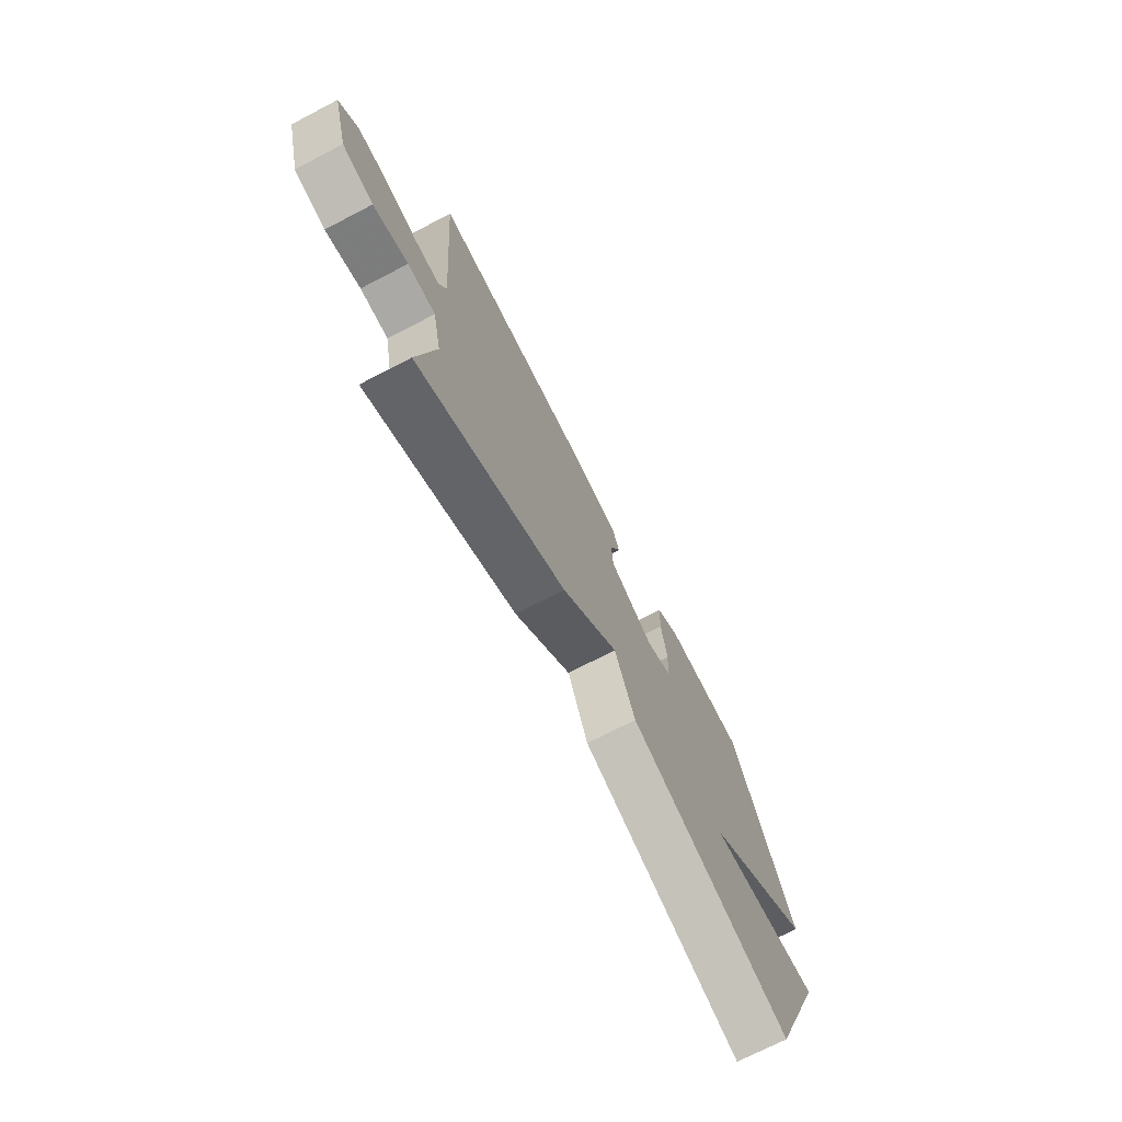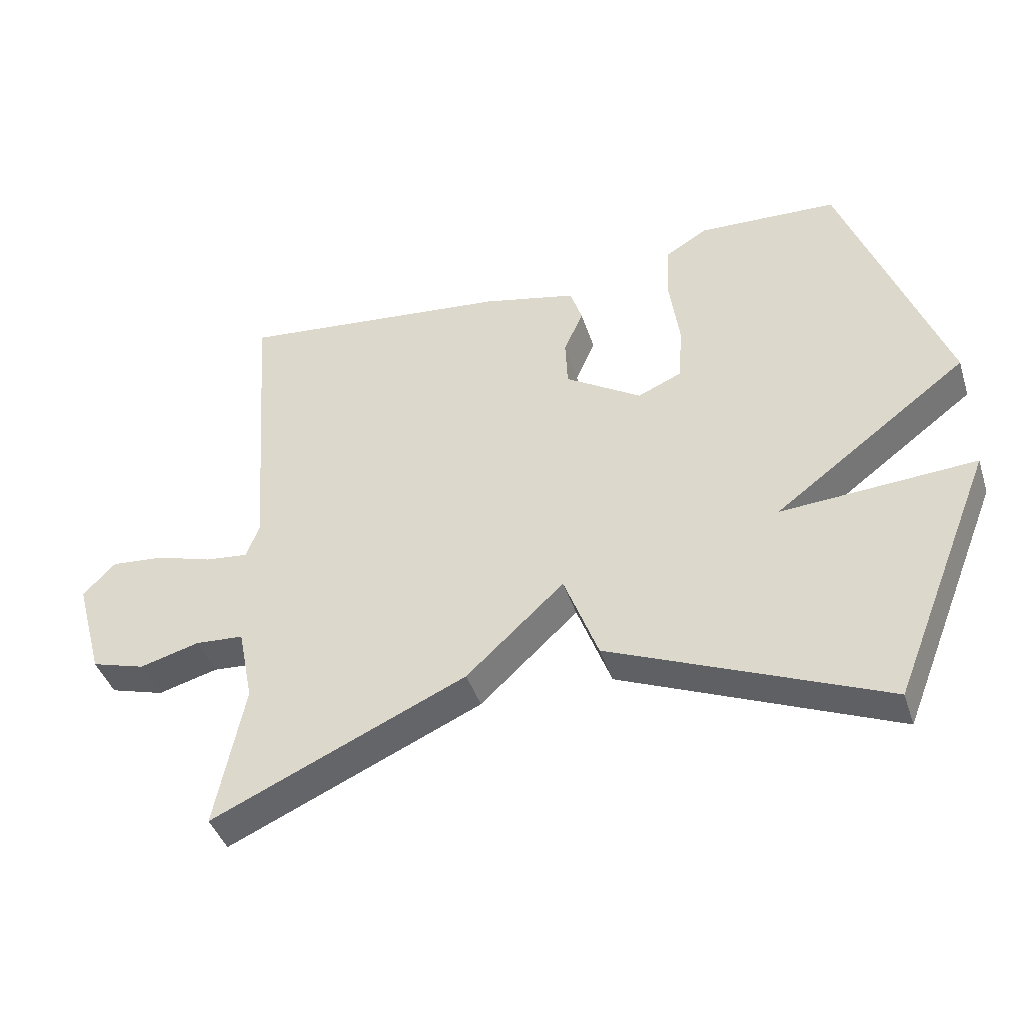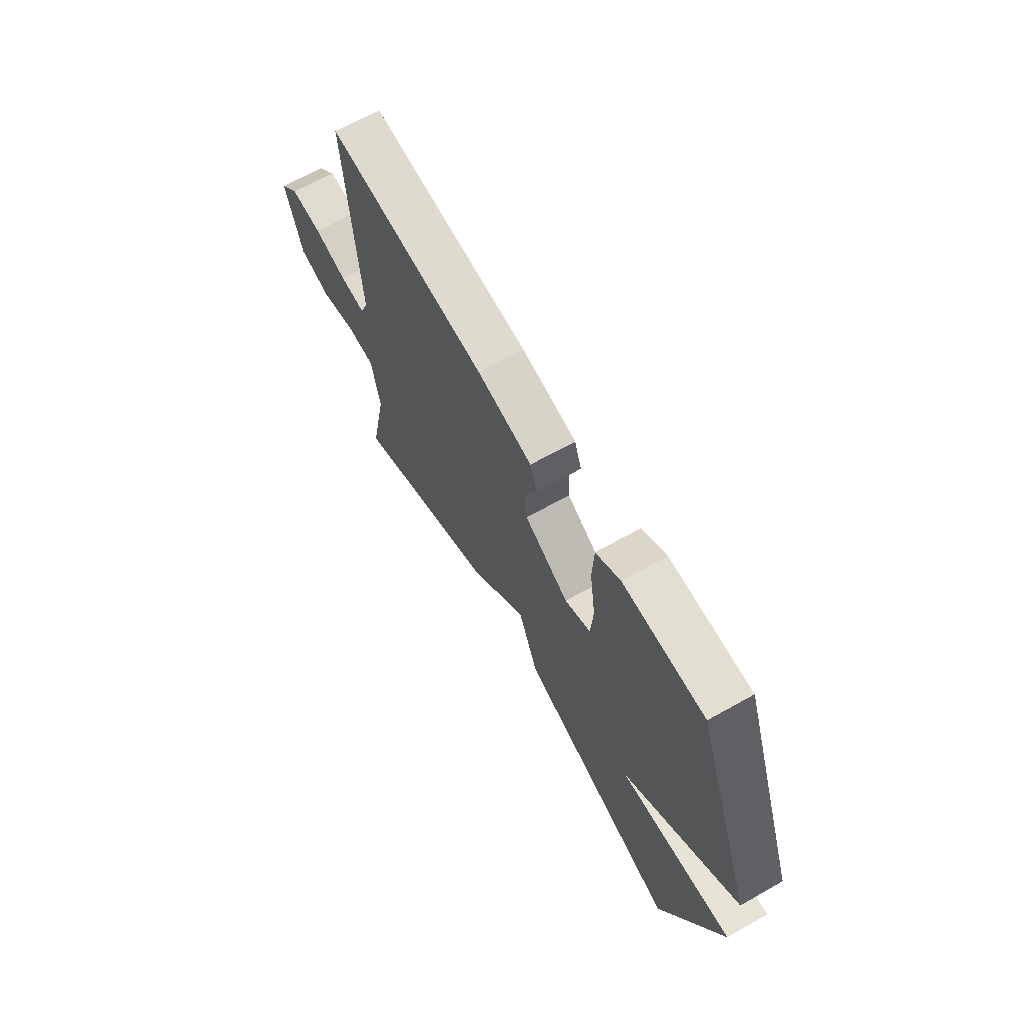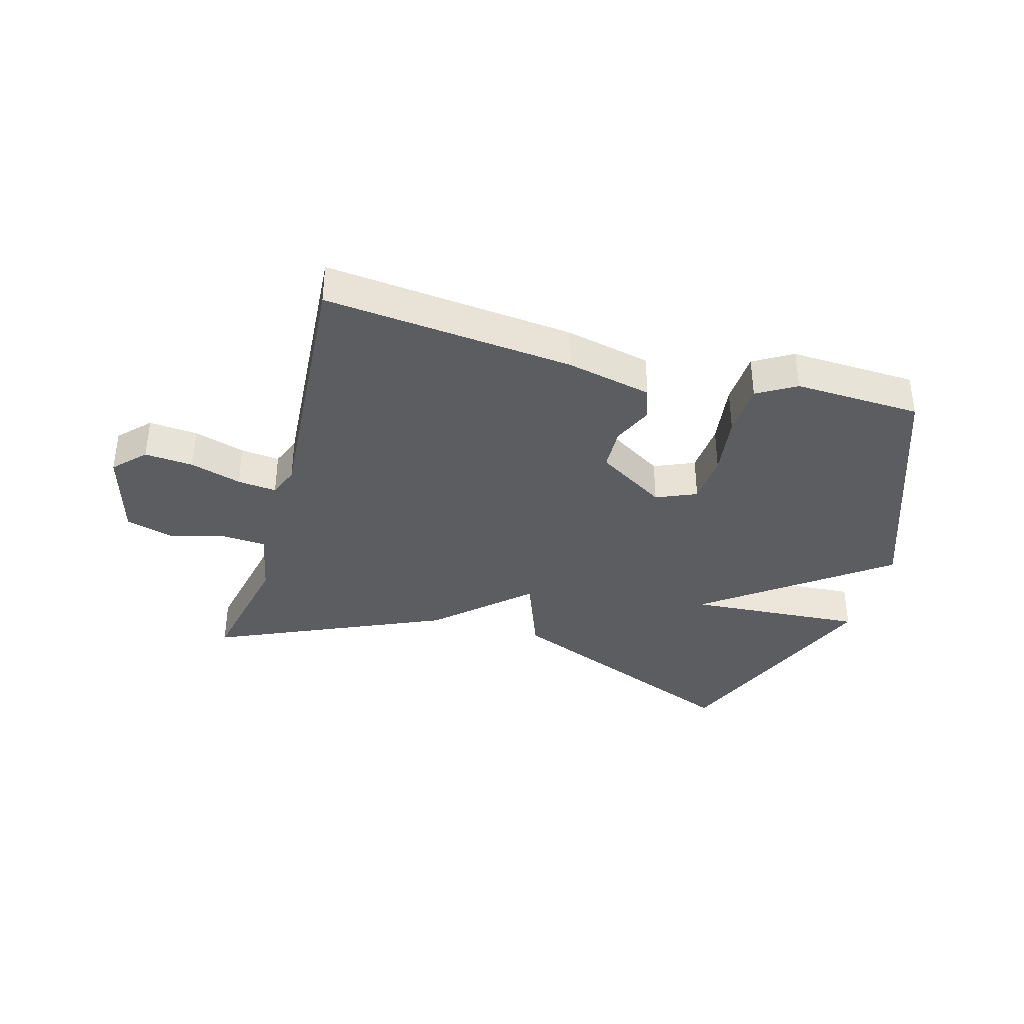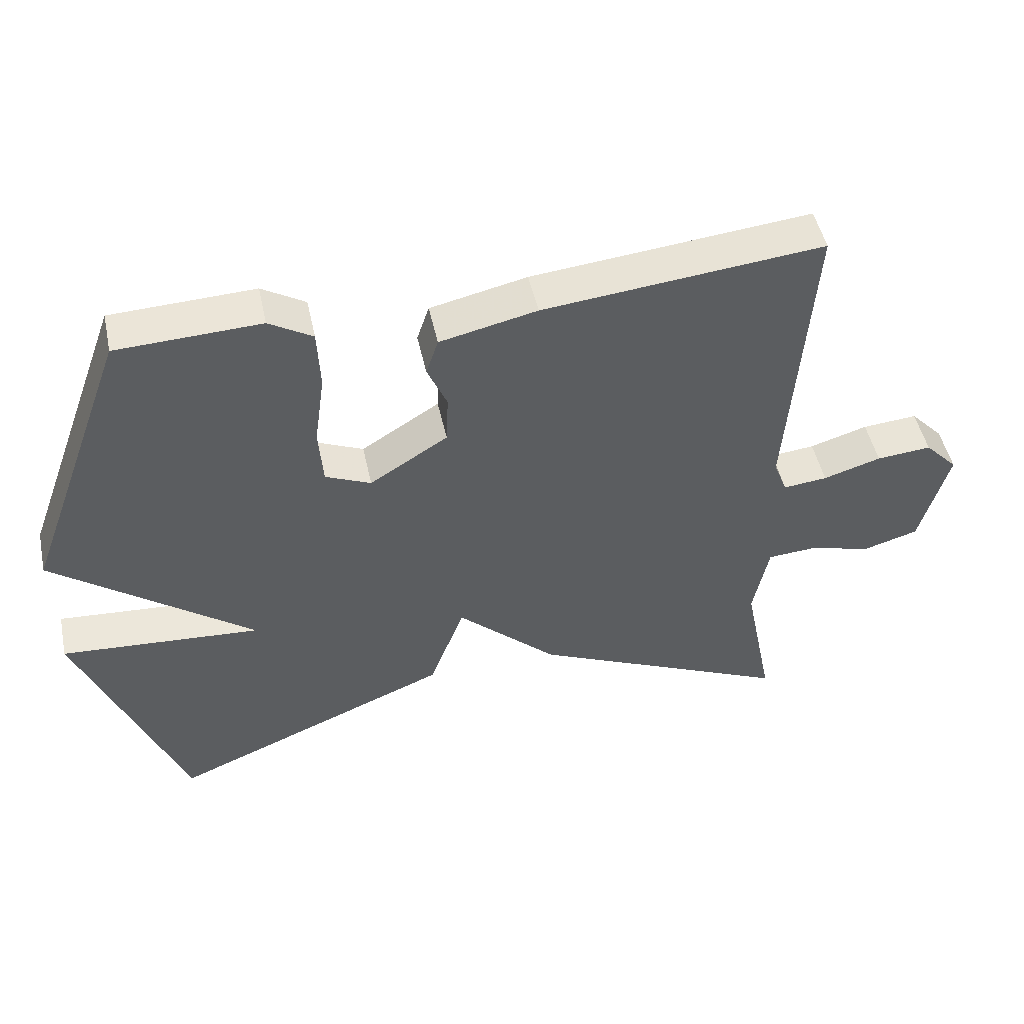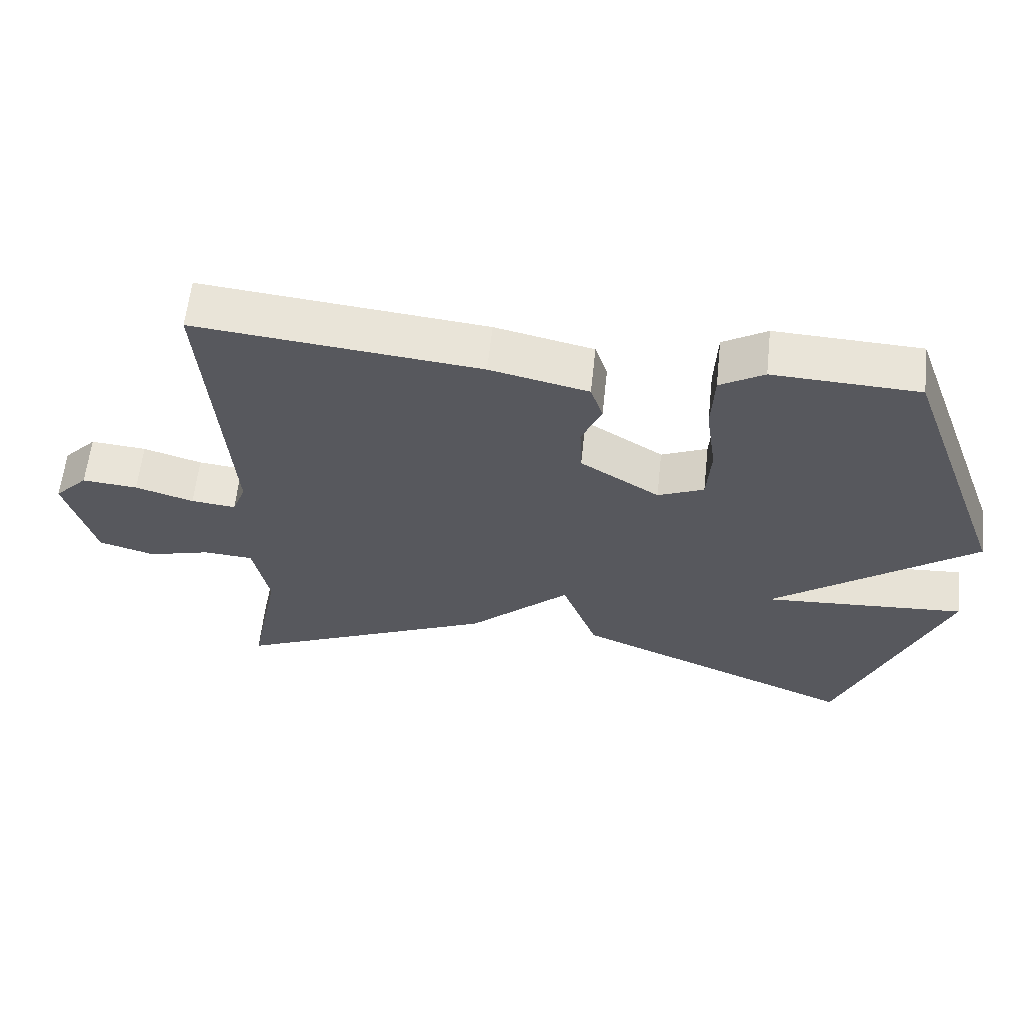
<metadata>
{"format":"obj","ext":"obj","renderer":"f3d","projection":"perspective","resolution":1024,"background":"white","views":[{"elev":-72.2,"azim":-62.6,"up":"+Z"},{"elev":-41.9,"azim":17.4,"up":"+Z"},{"elev":66.3,"azim":60.5,"up":"+Z"},{"elev":-36.6,"azim":-15.7,"up":"+Y"},{"elev":48.6,"azim":167.9,"up":"+Z"},{"elev":60.8,"azim":6.2,"up":"+Z"}]}
</metadata>
<code>
v 0.5 0.07 -0.5
v 0.085 0.07 -0.328
v 0.033 0.07 -0.191
v -0.115 0.07 -0.328
v -0.5 0.07 -0.5
v -0.456 0.07 -0.282
v -0.479 0.07 -0.168
v -0.552 0.07 -0.163
v -0.643 0.07 -0.188
v -0.725 0.07 -0.164
v -0.767 0.07 -0.012
v -0.718 0.07 0.039
v -0.637 0.07 0.032
v -0.552 0.07 0.006
v -0.487 0.07 -0.001
v -0.467 0.07 0.051
v -0.5 0.07 0.5
v -0.087 0.07 0.458
v 0.056 0.07 0.426
v 0.074 0.07 0.372
v 0.045 0.07 0.305
v 0.048 0.07 0.232
v 0.163 0.07 0.16
v 0.23 0.07 0.189
v 0.236 0.07 0.275
v 0.221 0.07 0.381
v 0.225 0.07 0.471
v 0.289 0.07 0.509
v 0.5 0.07 0.5
v 0.654 0.07 0.083
v 0.36 0.07 -0.137
v 0.654 0.07 -0.117
v 0.5 0 -0.5
v 0.085 0 -0.328
v 0.033 0 -0.191
v -0.115 0 -0.328
v -0.5 0 -0.5
v -0.456 0 -0.282
v -0.479 0 -0.168
v -0.552 0 -0.163
v -0.643 0 -0.188
v -0.725 0 -0.164
v -0.767 0 -0.012
v -0.718 0 0.039
v -0.637 0 0.032
v -0.552 0 0.006
v -0.487 0 -0.001
v -0.467 0 0.051
v -0.5 0 0.5
v -0.087 0 0.458
v 0.056 0 0.426
v 0.074 0 0.372
v 0.045 0 0.305
v 0.048 0 0.232
v 0.163 0 0.16
v 0.23 0 0.189
v 0.236 0 0.275
v 0.221 0 0.381
v 0.225 0 0.471
v 0.289 0 0.509
v 0.5 0 0.5
v 0.654 0 0.083
v 0.36 0 -0.137
v 0.654 0 -0.117
f 1 2 3
f 32 1 3
f 31 32 3
f 29 30 31
f 28 29 31
f 27 28 31
f 26 27 31
f 25 26 31
f 24 25 31
f 23 24 31 3
f 4 5 6
f 3 4 6
f 23 3 6
f 22 23 6
f 21 22 6 7
f 19 20 21
f 18 19 21
f 17 18 21
f 16 17 21
f 15 16 21 7
f 14 15 7 8
f 12 13 14
f 11 12 14
f 10 11 14
f 9 10 14
f 8 9 14
f 35 34 33
f 35 33 64
f 35 64 63
f 63 62 61
f 63 61 60
f 63 60 59
f 63 59 58
f 63 58 57
f 63 57 56
f 35 63 56 55
f 38 37 36
f 38 36 35
f 38 35 55
f 38 55 54
f 39 38 54 53
f 53 52 51
f 53 51 50
f 53 50 49
f 53 49 48
f 39 53 48 47
f 40 39 47 46
f 46 45 44
f 46 44 43
f 46 43 42
f 46 42 41
f 46 41 40
f 1 33 34 2
f 2 34 35 3
f 3 35 36 4
f 4 36 37 5
f 5 37 38 6
f 6 38 39 7
f 7 39 40 8
f 8 40 41 9
f 9 41 42 10
f 10 42 43 11
f 11 43 44 12
f 12 44 45 13
f 13 45 46 14
f 14 46 47 15
f 15 47 48 16
f 16 48 49 17
f 17 49 50 18
f 18 50 51 19
f 19 51 52 20
f 20 52 53 21
f 21 53 54 22
f 22 54 55 23
f 23 55 56 24
f 24 56 57 25
f 25 57 58 26
f 26 58 59 27
f 27 59 60 28
f 28 60 61 29
f 29 61 62 30
f 30 62 63 31
f 31 63 64 32
f 32 64 33 1

</code>
